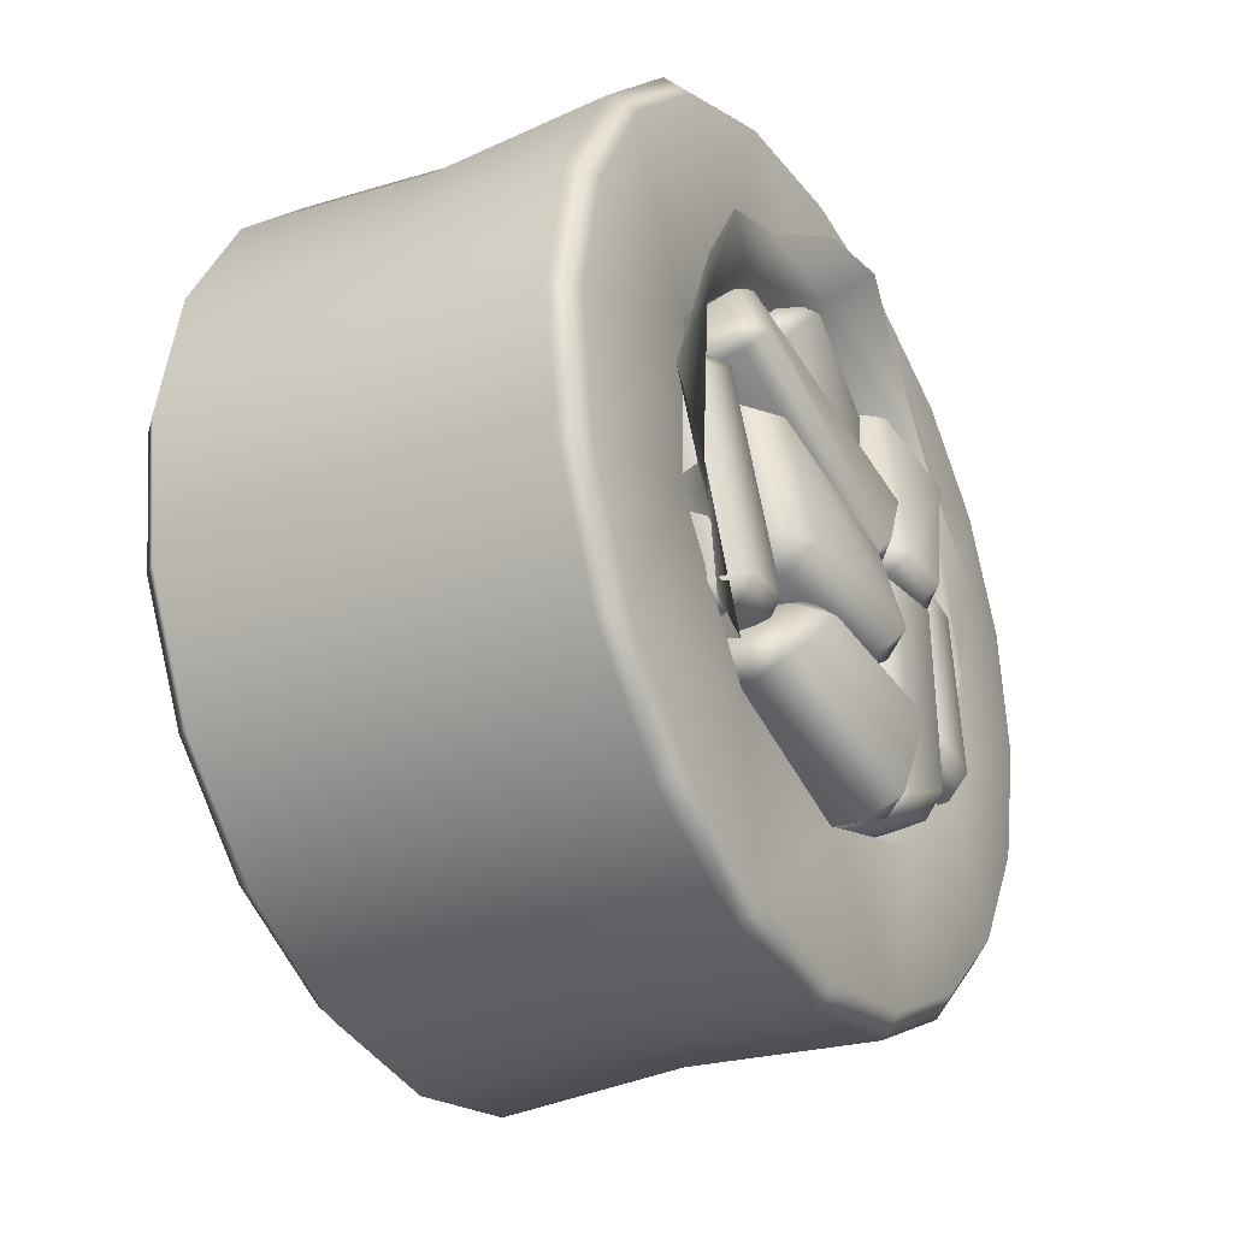
<metadata>
{"format":"obj","ext":"obj","renderer":"f3d","projection":"perspective","resolution":1024,"background":"white","views":[{"elev":-30.7,"azim":-61.2,"up":"+Z"}]}
</metadata>
<code>
o Sushi_Roll
v -0.05067 -0.03059 0.03782
v -0.05321 -0.02753 0.03967
v -0.06337 -0.02753 0.02147
v -0.06033 -0.03059 0.02039
v -0.06745 -0.02753 0.001444
v -0.06426 -0.03059 0.001321
v -0.03607 -0.03059 0.05171
v -0.03794 -0.02753 0.05429
v -0.01692 -0.03059 0.05949
v -0.01793 -0.02753 0.06252
v 0.004296 -0.03059 0.06107
v 0.004306 -0.02753 0.06418
v 0.02462 -0.03059 0.05735
v 0.02564 -0.02753 0.06025
v 0.04169 -0.03059 0.04918
v 0.0435 -0.02753 0.05172
v 0.05438 -0.03059 0.03674
v 0.0568 -0.02753 0.03867
v 0.06214 -0.03059 0.02034
v 0.06507 -0.02753 0.02135
v 0.06436 -0.03059 0.001268
v 0.06749 -0.02753 0.001257
v 0.06003 -0.03059 -0.01757
v 0.06291 -0.02753 -0.01843
v 0.04987 -0.03059 -0.03451
v 0.05224 -0.02753 -0.03618
v 0.0351 -0.03059 -0.04822
v 0.03681 -0.02753 -0.0506
v 0.01722 -0.03059 -0.05739
v 0.01813 -0.02753 -0.06028
v -0.00205 -0.03059 -0.06107
v -0.002029 -0.02753 -0.06418
v -0.02142 -0.03059 -0.05837
v -0.02235 -0.02753 -0.06134
v -0.03927 -0.03059 -0.04932
v -0.04108 -0.02753 -0.05183
v -0.05322 -0.03059 -0.03532
v -0.05572 -0.02753 -0.03713
v -0.06182 -0.03059 -0.01787
v -0.0648 -0.02753 -0.01876
v -0.04013 -0.03059 -0.01176
v -0.03913 -0.03059 0.01331
v -0.0255 -0.03059 -0.03213
v -0.001329 -0.03059 -0.03966
v 0.0234 -0.03059 -0.03168
v 0.0395 -0.03059 -0.01139
v 0.04108 -0.03059 0.01323
v 0.02796 -0.03059 0.03186
v 0.003316 -0.03059 0.03977
v -0.02307 -0.03059 0.03364
v -0.03711 -0.02577 0.01267
v -0.02186 -0.02577 0.03195
v 0.000633 -0.02577 0.000558
v 0.003132 -0.02577 0.03782
v 0.02654 -0.02577 0.0303
v 0.03902 -0.02577 0.01257
v 0.03754 -0.02577 -0.0108
v 0.02228 -0.02577 -0.03009
v -0.001206 -0.02577 -0.03764
v -0.02413 -0.02577 -0.0305
v -0.03803 -0.02577 -0.01117
v -0.06431 0.03069 0.00136
v -0.06749 0.02763 0.001475
v -0.06339 0.02763 0.02148
v -0.06036 0.03069 0.02041
v -0.05321 0.02763 0.03967
v -0.05069 0.03069 0.03783
v -0.03794 0.02763 0.05429
v -0.03607 0.03069 0.05171
v -0.01793 0.02763 0.06252
v -0.01692 0.03069 0.05949
v 0.004306 0.02763 0.06418
v 0.004296 0.03069 0.06107
v 0.02564 0.02763 0.06025
v 0.02462 0.03069 0.05735
v 0.0435 0.02763 0.05172
v 0.04169 0.03069 0.04918
v 0.0568 0.02763 0.03867
v 0.05438 0.03069 0.03674
v 0.06507 0.02763 0.02135
v 0.06214 0.03069 0.02034
v 0.06749 0.02763 0.001257
v 0.06436 0.03069 0.001268
v 0.06291 0.02763 -0.01843
v 0.06003 0.03069 -0.01757
v 0.05224 0.02763 -0.03618
v 0.04987 0.03069 -0.03451
v 0.03682 0.02763 -0.05061
v 0.03508 0.03069 -0.0482
v 0.01813 0.02763 -0.06028
v 0.01719 0.03069 -0.05736
v -0.002056 0.02763 -0.06416
v -0.002094 0.03069 -0.06103
v -0.02238 0.02763 -0.06132
v -0.02145 0.03069 -0.05834
v -0.0411 0.02763 -0.05182
v -0.03928 0.03069 -0.04931
v -0.05577 0.02763 -0.03709
v -0.05327 0.03069 -0.03528
v -0.06486 0.02763 -0.01871
v -0.06188 0.03069 -0.01782
v 0.001603 0.03069 -0.03906
v 0.03321 0.03069 -0.02767
v -0.02203 0.03069 -0.03028
v -0.03554 0.03069 -0.0193
v -0.03885 0.03069 0.00682
v -0.03009 0.03069 0.02558
v -0.01725 0.03069 0.03333
v 0.007976 0.03069 0.04056
v 0.02905 0.03069 0.02977
v 0.04344 0.03069 0.007798
v 0.007101 0.02779 0.03875
v -0.01669 0.02779 0.03139
v 0.00062 0.02779 0.000568
v -0.02838 0.02515 0.02433
v -0.0367 0.02515 0.006813
v 0.02721 0.02779 0.02861
v 0.04133 0.02779 0.00775
v 0.03162 0.02779 -0.02654
v 0.00109 0.02515 -0.03717
v -0.02125 0.02515 -0.02836
v -0.0337 0.02515 -0.01815
v -0.05321 0.02763 0.03967
v -0.06339 0.02763 0.02148
v -0.06168 5e-05 0.0209
v -0.05178 5e-05 0.03861
v -0.06566 5e-05 0.00142
v -0.06749 0.02763 0.001475
v -0.06309 5e-05 -0.01823
v -0.06486 0.02763 -0.01871
v -0.05425 5e-05 -0.03612
v -0.05577 0.02763 -0.03709
v -0.03998 5e-05 -0.05043
v -0.0411 0.02763 -0.05182
v -0.02176 5e-05 -0.05968
v -0.02238 0.02763 -0.06132
v -0.001987 5e-05 -0.06245
v -0.002056 0.02763 -0.06416
v 0.01764 5e-05 -0.05866
v 0.01813 0.02763 -0.06028
v 0.03583 5e-05 -0.04924
v 0.03682 0.02763 -0.05061
v 0.05084 5e-05 -0.03521
v 0.05224 0.02763 -0.03618
v 0.06122 5e-05 -0.01793
v 0.06291 0.02763 -0.01843
v 0.06568 5e-05 0.001224
v 0.06749 0.02763 0.001257
v 0.06332 5e-05 0.02077
v 0.06507 0.02763 0.02135
v 0.05528 5e-05 0.03763
v 0.0568 0.02763 0.03867
v 0.04233 5e-05 0.05033
v 0.0435 0.02763 0.05172
v 0.02496 5e-05 0.05863
v 0.02564 0.02763 0.06025
v 0.004191 5e-05 0.06246
v 0.004306 0.02763 0.06418
v 0.004306 -0.02753 0.06418
v 0.02564 -0.02753 0.06025
v 0.0435 -0.02753 0.05172
v 0.0568 -0.02753 0.03867
v 0.06507 -0.02753 0.02135
v 0.06749 -0.02753 0.001257
v 0.06291 -0.02753 -0.01843
v 0.05224 -0.02753 -0.03618
v 0.03681 -0.02753 -0.0506
v 0.01813 -0.02753 -0.06028
v -0.002029 -0.02753 -0.06418
v -0.02235 -0.02753 -0.06134
v -0.04108 -0.02753 -0.05183
v -0.05572 -0.02753 -0.03713
v -0.0648 -0.02753 -0.01876
v -0.06745 -0.02753 0.001444
v -0.06337 -0.02753 0.02147
v -0.05321 -0.02753 0.03967
v -0.03692 5e-05 0.05284
v -0.03794 0.02763 0.05429
v -0.01793 0.02763 0.06252
v -0.01745 5e-05 0.06084
v 0.004306 0.02763 0.06418
v 0.004191 5e-05 0.06246
v -0.03794 -0.02753 0.05429
v -0.01793 -0.02753 0.06252
v 0.004306 -0.02753 0.06418
v 0.03401 0.03713 0.004704
v 0.02671 0.0372 0.008943
v 0.02928 0.02888 0.007001
v 0.03653 0.02777 0.002934
v 0.03817 0.03526 -0.01718
v 0.02723 0.04247 0.002488
v -0.01367 0.03913 -0.01385
v -0.0142 0.03386 -0.0074
v 0.0314 0.0406 -0.01939
v 0.04057 0.02393 -0.01862
v 0.0334 0.0342 -0.02624
v 0.0358 0.02269 -0.02765
v -0.000825 0.03213 -0.03514
v -0.002827 0.03853 -0.02829
v -0.01897 0.0328 -0.01646
v -0.01623 0.0272 -0.01886
v -0.01145 0.02844 -0.009829
v -0.008127 0.0322 -0.0309
v 0.001713 0.02312 -0.03697
v -0.005528 0.02423 -0.0329
v -0.008297 0.03287 0.002835
v -0.004432 0.03323 -0.001123
v -0.00415 0.03247 0.000173
v -0.008018 0.03201 0.004095
v -0.0113 0.03516 0.02754
v -0.005144 0.03599 0.00473
v 0.03187 0.03937 0.01473
v 0.03392 0.03661 0.008909
v -0.008142 0.03827 0.02943
v -0.01103 0.02883 0.02737
v -0.008837 0.03462 0.0338
v -0.008583 0.02792 0.03349
v 0.02193 0.03425 0.03774
v 0.02382 0.0379 0.03273
v 0.03523 0.03607 0.01495
v 0.03542 0.0291 0.01454
v 0.03417 0.03001 0.008643
v 0.02678 0.0346 0.03302
v 0.02214 0.02639 0.03702
v 0.02705 0.02685 0.03229
v -0.0125 0.03578 -0.0263
v -0.007895 0.03542 -0.02074
v -0.008234 0.0292 -0.02238
v -0.01283 0.0292 -0.02794
v -0.02804 0.03583 -0.02396
v -0.01335 0.03874 -0.0209
v -0.01499 0.03373 0.02121
v -0.009534 0.03041 0.02137
v -0.0289 0.03879 -0.01857
v -0.02838 0.0292 -0.0256
v -0.03453 0.03566 -0.01958
v -0.03487 0.0292 -0.02122
v -0.04094 0.03386 0.01409
v -0.03531 0.03699 0.01511
v -0.01603 0.03024 0.02575
v -0.01637 0.0292 0.02411
v -0.009874 0.0292 0.01973
v -0.03634 0.0335 0.01965
v -0.04128 0.0292 0.01245
v -0.03668 0.0292 0.01801
v -0.02981 -0.03244 -0.02351
v -0.03396 -0.03227 -0.02158
v -0.03396 -0.02577 -0.02239
v -0.02981 -0.02577 -0.02432
v -0.02246 -0.03238 -0.02287
v -0.03092 -0.0354 -0.0202
v -0.03646 -0.03301 0.007145
v -0.0395 -0.02988 0.005759
v -0.02357 -0.03535 -0.01956
v -0.02246 -0.02577 -0.02368
v -0.02052 -0.03202 -0.01874
v -0.02052 -0.02577 -0.01954
v -0.02738 -0.02936 0.01166
v -0.03043 -0.03269 0.01083
v -0.03757 -0.02952 0.009895
v -0.03757 -0.02577 0.009092
v -0.0395 -0.02577 0.004956
v -0.03153 -0.02919 0.01358
v -0.02738 -0.02577 0.01085
v -0.03153 -0.02577 0.01278
v 0.004839 -0.03537 -0.03698
v 6e-06 -0.03447 -0.03937
v 0.002121 -0.02577 -0.03753
v 0.006954 -0.02577 -0.03514
v 0.008772 -0.03711 -0.02499
v 0.000458 -0.0399 -0.03637
v -0.0242 -0.03735 -0.02792
v -0.02465 -0.03192 -0.03092
v 0.004391 -0.04163 -0.02439
v 0.01089 -0.02577 -0.02315
v 0.006329 -0.03726 -0.0201
v 0.008444 -0.02577 -0.01826
v -0.0146 -0.03507 -0.01566
v -0.01654 -0.03944 -0.01995
v -0.02709 -0.03207 -0.02603
v -0.02498 -0.02577 -0.02419
v -0.02253 -0.02577 -0.02908
v -0.01944 -0.03416 -0.01806
v -0.01249 -0.02577 -0.01382
v -0.01732 -0.02577 -0.01622
v 0.003552 -0.03724 -0.0154
v -0.001359 -0.03745 -0.01785
v -0.001359 -0.02577 -0.0195
v 0.003552 -0.02577 -0.01704
v 0.003356 -0.03383 -0.002723
v -0.000415 -0.0418 -0.01393
v -0.01889 -0.0382 -0.01012
v -0.01984 -0.03385 -0.01404
v -0.000611 -0.0384 -0.001257
v 0.003356 -0.02577 -0.00417
v 0.000334 -0.02975 0.001527
v 0.000334 -0.02577 0.000401
v -0.0217 -0.03132 0.01001
v -0.02297 -0.03633 0.006497
v -0.02286 -0.03345 -0.009467
v -0.02286 -0.02577 -0.01083
v -0.01984 -0.02577 -0.0154
v -0.02662 -0.0315 0.007969
v -0.0217 -0.02577 0.008679
v -0.02721 -0.02577 0.006814
v -0.02415 -0.02845 0.03015
v -0.01972 -0.02834 0.03133
v -0.01972 -0.02577 0.03035
v -0.02415 -0.02577 0.02916
v -0.0314 -0.03397 0.0175
v -0.02134 -0.03182 0.02882
v 0.009245 -0.03772 0.01177
v 0.01086 -0.03425 0.01429
v -0.02859 -0.03733 0.01616
v -0.0314 -0.02577 0.01613
v -0.03021 -0.03435 0.01309
v -0.03021 -0.02577 0.01172
v 0.002298 -0.03554 -0.000498
v 0.003917 -0.03852 0.002579
v 0.01205 -0.03463 0.009877
v 0.01205 -0.02577 0.008507
v 0.01086 -0.02577 0.01291
v 0.006722 -0.03544 0.000683
v 0.002298 -0.02577 -0.001868
v 0.006722 -0.02577 -0.000687
v -0.00501 -0.02935 0.03904
v -0.000446 -0.02938 0.03865
v -0.000446 -0.02577 0.03764
v -0.00501 -0.02577 0.03803
v -0.01295 -0.0302 0.03159
v -0.002928 -0.03279 0.03685
v 0.01329 -0.031 0.03013
v 0.01466 -0.02752 0.03277
v -0.01002 -0.03355 0.03051
v -0.01295 -0.02577 0.03056
v -0.01139 -0.03058 0.0273
v -0.01139 -0.02577 0.02627
v 0.008097 -0.02918 0.01373
v 0.009465 -0.03215 0.01694
v 0.01622 -0.02789 0.02848
v 0.01622 -0.02577 0.02768
v 0.01466 -0.02577 0.03196
v 0.0124 -0.02905 0.01529
v 0.008097 -0.02577 0.01293
v 0.0124 -0.02577 0.01449
v 0.01264 -0.03437 0.003324
v 0.0107 -0.03401 0.00746
v 0.0107 -0.02577 0.006374
v 0.01264 -0.02577 0.002238
v 0.02163 -0.03442 0.002766
v 0.01374 -0.03733 0.006639
v 0.01955 -0.03232 0.03318
v 0.01651 -0.029 0.034
v 0.02274 -0.03738 0.00608
v 0.02163 -0.02577 0.001679
v 0.02578 -0.03425 0.004694
v 0.02578 -0.02577 0.003608
v 0.03329 -0.03245 0.02524
v 0.03024 -0.03558 0.02663
v 0.02066 -0.02883 0.03593
v 0.02066 -0.02577 0.03484
v 0.01651 -0.02577 0.03291
v 0.03135 -0.03209 0.02938
v 0.03329 -0.02577 0.02416
v 0.03135 -0.02577 0.02829
v 0.01166 -0.03339 -0.0344
v 0.007903 -0.03316 -0.03178
v 0.007903 -0.02577 -0.03259
v 0.01166 -0.02577 -0.0352
v 0.02408 -0.03285 -0.0282
v 0.01109 -0.03634 -0.03094
v 0.00888 -0.03717 -0.001526
v 0.004377 -0.03401 -0.002599
v 0.02351 -0.0358 -0.02474
v 0.02408 -0.02577 -0.029
v 0.0267 -0.03252 -0.02446
v 0.0267 -0.02577 -0.02527
v 0.02409 -0.03313 0.001457
v 0.0209 -0.03641 0.001179
v 0.008086 -0.03355 0.002678
v 0.008086 -0.02577 0.001579
v 0.004377 -0.02577 -0.003697
v 0.02034 -0.0329 0.004074
v 0.02409 -0.02577 0.000403
v 0.02034 -0.02577 0.003021
v 0.0273 -0.03202 -0.01868
v 0.02406 -0.03173 -0.01545
v 0.02406 -0.02577 -0.01625
v 0.0273 -0.02577 -0.01948
v 0.03442 -0.03218 -0.02058
v 0.0273 -0.03496 -0.01517
v 0.02983 -0.03266 0.01117
v 0.02659 -0.02943 0.01089
v 0.03442 -0.03513 -0.01707
v 0.03442 -0.02577 -0.02139
v 0.03766 -0.0319 -0.01735
v 0.03766 -0.02577 -0.01816
v 0.04034 -0.02957 0.009251
v 0.0371 -0.0328 0.009534
v 0.02983 -0.02915 0.01412
v 0.02983 -0.02577 0.01332
v 0.02659 -0.02577 0.01009
v 0.0371 -0.02929 0.01248
v 0.04034 -0.02577 0.008448
v 0.0371 -0.02577 0.01167
v 0.02938 0.02779 -0.02504
v 0.03932 0.02779 0.009893
v 0.04209 0.03056 0.007456
v 0.03386 0.03272 -0.0272
v 0.002785 0.03224 -0.03847
v 0.002298 0.02779 -0.03529
v 0.04499 0.03105 0.000363
v 0.0466 0.03246 -0.01487
v 0.02531 0.03292 -0.0424
v 0.04008 0.03084 -0.03159
v 0.01244 0.03621 -0.04676
v 0.000474 0.03525 -0.04661
v -0.01222 0.03215 -0.04101
v -0.0211 0.03196 -0.02892
v -0.02101 0.02779 -0.02708
v 0.02607 -0.02577 0.02873
v 0.03902 -0.02577 -0.005197
v 0.04157 -0.03129 -0.002529
v 0.03035 -0.03346 0.03128
v -0.00159 -0.03297 0.0398
v -0.001798 -0.02577 0.03659
v 0.04384 -0.03179 0.004791
v 0.04412 -0.0332 0.02011
v 0.02051 -0.03365 0.04568
v 0.03616 -0.03157 0.03619
v 0.007306 -0.03695 0.04889
v -0.004601 -0.03598 0.0477
v -0.01676 -0.03288 0.04102
v -0.02455 -0.03269 0.02821
v -0.02979 -0.03341 0.03599
v -0.03662 -0.03263 0.01708
v -0.02431 -0.02577 0.02637
v -0.03498 -0.02577 0.01306
v -0.03734 -0.03199 -0.01082
v -0.03682 -0.02577 -0.009914
v -0.04296 -0.03623 0.01891
v -0.04598 -0.03303 0.001653
v -0.02788 -0.0318 -0.02672
v -0.04248 -0.03494 -0.01159
v -0.03299 -0.03139 -0.02327
v -0.02709 -0.02577 -0.02432
f 1 2 3
f 4 1 3
f 3 5 4
f 5 6 4
f 1 7 2
f 7 8 2
f 7 9 8
f 9 10 8
f 9 11 10
f 11 12 10
f 11 13 12
f 13 14 12
f 13 15 14
f 15 16 14
f 15 17 16
f 17 18 16
f 17 19 18
f 19 20 18
f 19 21 20
f 21 22 20
f 21 23 22
f 23 24 22
f 23 25 24
f 25 26 24
f 25 27 26
f 27 28 26
f 27 29 28
f 29 30 28
f 29 31 30
f 31 32 30
f 31 33 32
f 33 34 32
f 33 35 34
f 35 36 34
f 35 37 36
f 37 38 36
f 37 39 38
f 39 40 38
f 39 6 40
f 6 5 40
f 39 41 6
f 37 41 39
f 41 42 6
f 6 42 4
f 43 41 37
f 35 43 37
f 33 43 35
f 44 43 33
f 31 44 33
f 29 44 31
f 45 44 29
f 27 45 29
f 25 45 27
f 46 45 25
f 23 46 25
f 21 46 23
f 47 46 21
f 19 47 21
f 17 47 19
f 48 47 17
f 15 48 17
f 13 48 15
f 49 48 13
f 11 49 13
f 9 49 11
f 50 49 9
f 7 50 9
f 1 50 7
f 42 50 1
f 4 42 1
f 42 51 50
f 51 52 50
f 50 52 49
f 51 53 52
f 52 53 54
f 52 54 49
f 49 54 48
f 54 53 55
f 54 55 48
f 55 53 56
f 56 53 57
f 57 53 58
f 58 53 59
f 59 53 60
f 60 53 61
f 61 53 51
f 61 51 42
f 55 56 47
f 48 55 47
f 56 57 46
f 47 56 46
f 57 58 45
f 46 57 45
f 58 59 44
f 45 58 44
f 59 60 43
f 44 59 43
f 60 61 41
f 43 60 41
f 41 61 42
f 62 63 64
f 65 62 64
f 64 66 65
f 66 67 65
f 66 68 67
f 68 69 67
f 68 70 69
f 70 71 69
f 70 72 71
f 72 73 71
f 72 74 73
f 74 75 73
f 74 76 75
f 76 77 75
f 76 78 77
f 78 79 77
f 78 80 79
f 80 81 79
f 80 82 81
f 82 83 81
f 82 84 83
f 84 85 83
f 84 86 85
f 86 87 85
f 86 88 87
f 88 89 87
f 88 90 89
f 90 91 89
f 90 92 91
f 92 93 91
f 92 94 93
f 94 95 93
f 94 96 95
f 96 97 95
f 96 98 97
f 98 99 97
f 98 100 99
f 100 101 99
f 100 63 101
f 63 62 101
f 91 102 89
f 93 102 91
f 102 103 89
f 104 102 93
f 95 104 93
f 97 104 95
f 105 104 97
f 99 105 97
f 101 105 99
f 106 105 101
f 62 106 101
f 65 106 62
f 107 106 65
f 67 107 65
f 69 107 67
f 108 107 69
f 71 108 69
f 73 108 71
f 109 108 73
f 75 109 73
f 77 109 75
f 110 109 77
f 79 110 77
f 81 110 79
f 111 110 81
f 83 111 81
f 85 111 83
f 103 111 85
f 87 103 85
f 89 103 87
f 109 112 108
f 112 113 108
f 112 114 113
f 113 114 115
f 115 114 116
f 117 114 112
f 118 114 117
f 118 117 110
f 111 118 110
f 119 114 118
f 119 118 111
f 103 119 111
f 120 114 119
f 120 119 103
f 121 114 120
f 122 114 121
f 116 114 122
f 115 116 106
f 107 115 106
f 113 115 107
f 108 113 107
f 117 112 109
f 110 117 109
f 121 120 102
f 102 120 103
f 104 121 102
f 122 121 104
f 105 122 104
f 116 122 105
f 106 116 105
f 123 124 125
f 126 123 125
f 125 124 127
f 124 128 127
f 127 128 129
f 128 130 129
f 129 130 131
f 130 132 131
f 131 132 133
f 132 134 133
f 133 134 135
f 134 136 135
f 135 136 137
f 136 138 137
f 137 138 139
f 138 140 139
f 139 140 141
f 140 142 141
f 141 142 143
f 142 144 143
f 143 144 145
f 144 146 145
f 145 146 147
f 146 148 147
f 147 148 149
f 148 150 149
f 149 150 151
f 150 152 151
f 151 152 153
f 152 154 153
f 153 154 155
f 154 156 155
f 155 156 157
f 156 158 157
f 155 157 159
f 160 155 159
f 153 155 160
f 161 153 160
f 151 153 161
f 162 151 161
f 149 151 162
f 163 149 162
f 147 149 163
f 164 147 163
f 145 147 164
f 165 145 164
f 143 145 165
f 166 143 165
f 141 143 166
f 167 141 166
f 139 141 167
f 168 139 167
f 137 139 168
f 169 137 168
f 135 137 169
f 170 135 169
f 133 135 170
f 171 133 170
f 131 133 171
f 172 131 171
f 129 131 172
f 173 129 172
f 127 129 173
f 174 127 173
f 125 127 174
f 175 125 174
f 126 125 175
f 176 126 175
f 177 126 176
f 177 178 126
f 179 178 177
f 180 179 177
f 181 179 180
f 182 181 180
f 178 123 126
f 183 177 176
f 180 177 183
f 184 180 183
f 182 180 184
f 185 182 184
f 186 187 188
f 189 186 188
f 190 186 189
f 186 190 191
f 186 191 187
f 191 192 187
f 192 193 187
f 190 194 191
f 195 190 189
f 196 190 195
f 190 196 194
f 197 196 195
f 196 198 194
f 198 196 197
f 198 199 194
f 199 192 191
f 194 199 191
f 192 199 200
f 192 200 193
f 200 201 193
f 201 202 193
f 187 193 202
f 199 203 200
f 199 198 203
f 198 204 203
f 204 198 197
f 204 205 203
f 205 201 200
f 203 205 200
f 188 187 202
f 206 207 208
f 209 206 208
f 210 206 209
f 206 210 211
f 206 211 207
f 211 212 207
f 212 213 207
f 210 214 211
f 215 210 209
f 216 210 215
f 210 216 214
f 217 216 215
f 216 218 214
f 218 216 217
f 218 219 214
f 219 212 211
f 214 219 211
f 212 219 220
f 212 220 213
f 220 221 213
f 221 222 213
f 207 213 222
f 219 223 220
f 219 218 223
f 218 224 223
f 224 218 217
f 224 225 223
f 225 221 220
f 223 225 220
f 208 207 222
f 226 227 228
f 229 226 228
f 230 226 229
f 226 230 231
f 226 231 227
f 231 232 227
f 232 233 227
f 230 234 231
f 235 230 229
f 236 230 235
f 230 236 234
f 237 236 235
f 236 238 234
f 238 236 237
f 238 239 234
f 239 232 231
f 234 239 231
f 232 239 240
f 232 240 233
f 240 241 233
f 241 242 233
f 227 233 242
f 239 243 240
f 239 238 243
f 238 244 243
f 244 238 237
f 244 245 243
f 245 241 240
f 243 245 240
f 228 227 242
f 246 247 248
f 249 246 248
f 250 246 249
f 246 250 251
f 246 251 247
f 251 252 247
f 252 253 247
f 250 254 251
f 255 250 249
f 256 250 255
f 250 256 254
f 257 256 255
f 256 258 254
f 258 256 257
f 258 259 254
f 259 252 251
f 254 259 251
f 252 259 260
f 252 260 253
f 260 261 253
f 261 262 253
f 247 253 262
f 259 263 260
f 259 258 263
f 258 264 263
f 264 258 257
f 264 265 263
f 265 261 260
f 263 265 260
f 248 247 262
f 266 267 268
f 269 266 268
f 270 266 269
f 266 270 271
f 266 271 267
f 271 272 267
f 272 273 267
f 270 274 271
f 275 270 269
f 276 270 275
f 270 276 274
f 277 276 275
f 276 278 274
f 278 276 277
f 278 279 274
f 279 272 271
f 274 279 271
f 272 279 280
f 272 280 273
f 280 281 273
f 281 282 273
f 267 273 282
f 279 283 280
f 279 278 283
f 278 284 283
f 284 278 277
f 284 285 283
f 285 281 280
f 283 285 280
f 268 267 282
f 286 287 288
f 289 286 288
f 290 286 289
f 286 290 291
f 286 291 287
f 291 292 287
f 292 293 287
f 290 294 291
f 295 290 289
f 296 290 295
f 290 296 294
f 297 296 295
f 296 298 294
f 298 296 297
f 298 299 294
f 299 292 291
f 294 299 291
f 292 299 300
f 292 300 293
f 300 301 293
f 301 302 293
f 287 293 302
f 299 303 300
f 299 298 303
f 298 304 303
f 304 298 297
f 304 305 303
f 305 301 300
f 303 305 300
f 288 287 302
f 306 307 308
f 309 306 308
f 310 306 309
f 306 310 311
f 306 311 307
f 311 312 307
f 312 313 307
f 310 314 311
f 315 310 309
f 316 310 315
f 310 316 314
f 317 316 315
f 316 318 314
f 318 316 317
f 318 319 314
f 319 312 311
f 314 319 311
f 312 319 320
f 312 320 313
f 320 321 313
f 321 322 313
f 307 313 322
f 319 323 320
f 319 318 323
f 318 324 323
f 324 318 317
f 324 325 323
f 325 321 320
f 323 325 320
f 308 307 322
f 326 327 328
f 329 326 328
f 330 326 329
f 326 330 331
f 326 331 327
f 331 332 327
f 332 333 327
f 330 334 331
f 335 330 329
f 336 330 335
f 330 336 334
f 337 336 335
f 336 338 334
f 338 336 337
f 338 339 334
f 339 332 331
f 334 339 331
f 332 339 340
f 332 340 333
f 340 341 333
f 341 342 333
f 327 333 342
f 339 343 340
f 339 338 343
f 338 344 343
f 344 338 337
f 344 345 343
f 345 341 340
f 343 345 340
f 328 327 342
f 346 347 348
f 349 346 348
f 350 346 349
f 346 350 351
f 346 351 347
f 351 352 347
f 352 353 347
f 350 354 351
f 355 350 349
f 356 350 355
f 350 356 354
f 357 356 355
f 356 358 354
f 358 356 357
f 358 359 354
f 359 352 351
f 354 359 351
f 352 359 360
f 352 360 353
f 360 361 353
f 361 362 353
f 347 353 362
f 359 363 360
f 359 358 363
f 358 364 363
f 364 358 357
f 364 365 363
f 365 361 360
f 363 365 360
f 348 347 362
f 366 367 368
f 369 366 368
f 370 366 369
f 366 370 371
f 366 371 367
f 371 372 367
f 372 373 367
f 370 374 371
f 375 370 369
f 376 370 375
f 370 376 374
f 377 376 375
f 376 378 374
f 378 376 377
f 378 379 374
f 379 372 371
f 374 379 371
f 372 379 380
f 372 380 373
f 380 381 373
f 381 382 373
f 367 373 382
f 379 383 380
f 379 378 383
f 378 384 383
f 384 378 377
f 384 385 383
f 385 381 380
f 383 385 380
f 368 367 382
f 386 387 388
f 389 386 388
f 390 386 389
f 386 390 391
f 386 391 387
f 391 392 387
f 392 393 387
f 390 394 391
f 395 390 389
f 396 390 395
f 390 396 394
f 397 396 395
f 396 398 394
f 398 396 397
f 398 399 394
f 399 392 391
f 394 399 391
f 392 399 400
f 392 400 393
f 400 401 393
f 401 402 393
f 387 393 402
f 399 403 400
f 399 398 403
f 398 404 403
f 404 398 397
f 404 405 403
f 405 401 400
f 403 405 400
f 388 387 402
f 406 407 408
f 409 406 408
f 409 410 406
f 410 411 406
f 409 408 412
f 413 409 412
f 410 409 414
f 413 415 409
f 409 415 414
f 410 414 416
f 416 417 410
f 410 417 418
f 419 410 418
f 411 410 419
f 420 411 419
f 421 422 423
f 424 421 423
f 424 425 421
f 425 426 421
f 424 423 427
f 428 424 427
f 425 424 429
f 428 430 424
f 424 430 429
f 425 429 431
f 431 432 425
f 425 432 433
f 434 425 433
f 426 425 434
f 433 435 434
f 434 435 436
f 434 436 437
f 437 426 434
f 436 438 437
f 436 439 438
f 439 440 438
f 435 441 436
f 436 441 442
f 439 436 442
f 439 443 440
f 439 444 443
f 439 442 444
f 444 445 443
f 443 446 440

</code>
